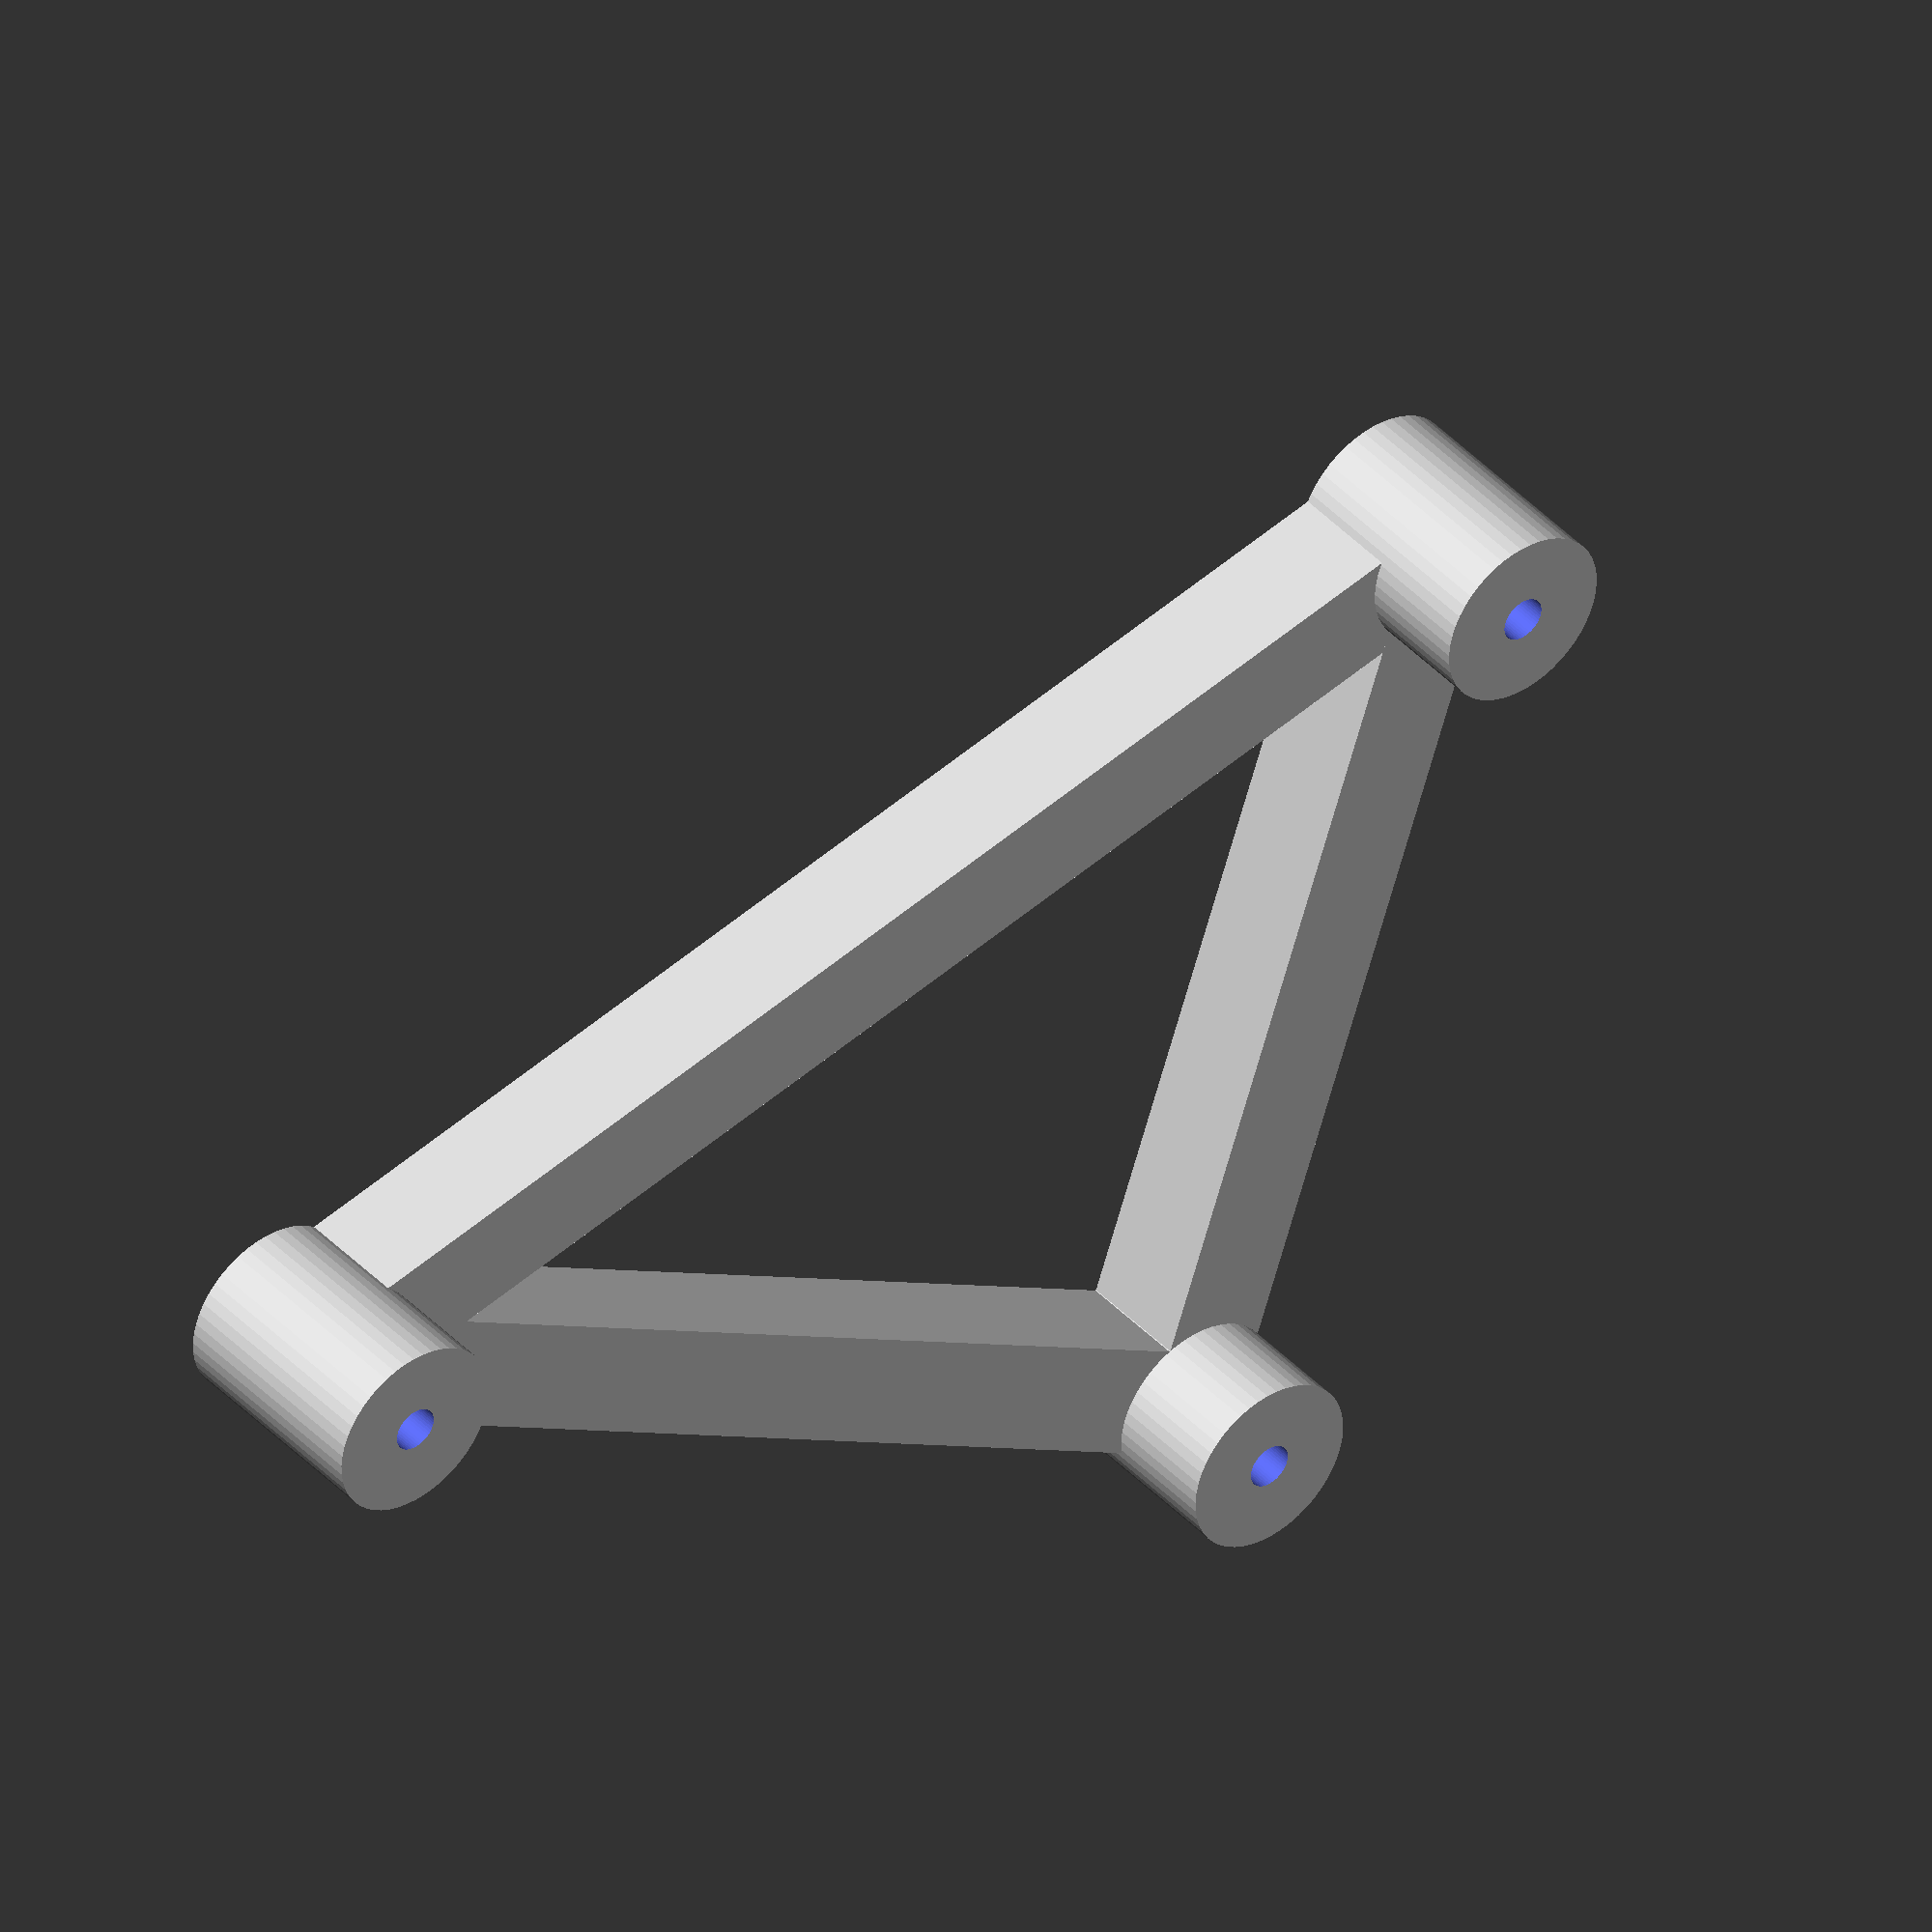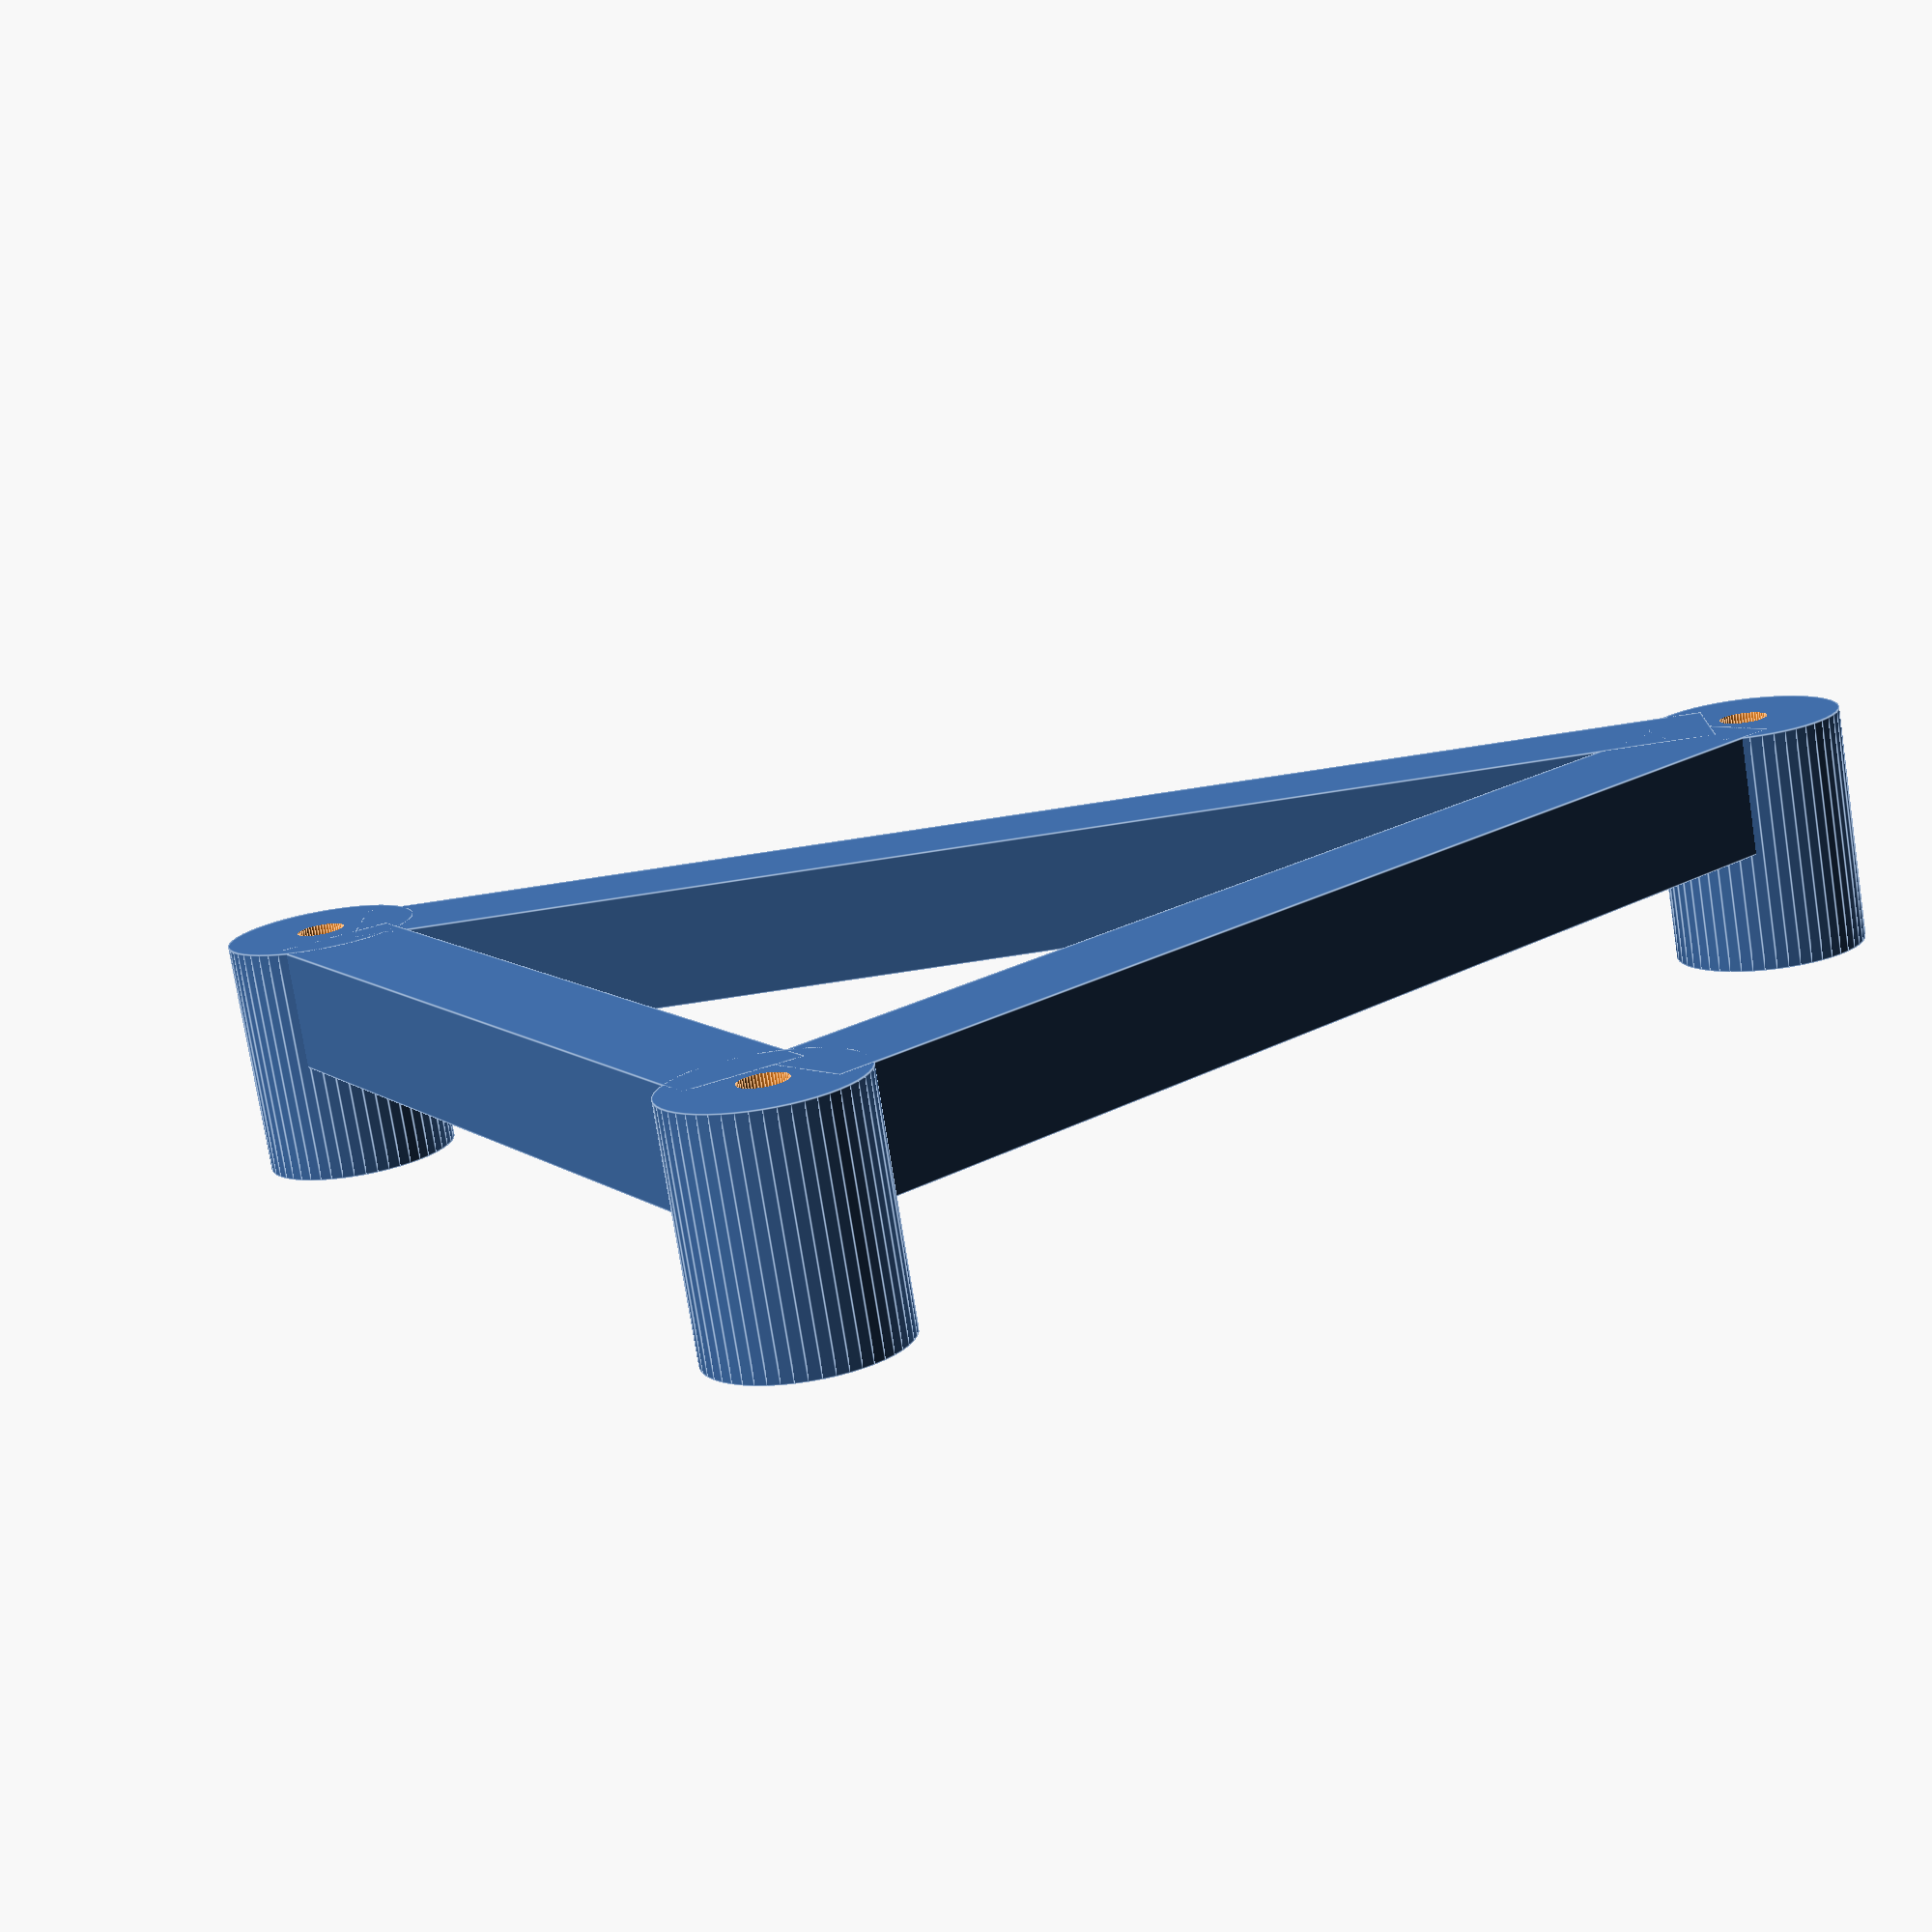
<openscad>
scale([1,1,2.5]){
$fn=50;

difference(){
cylinder(d=16,h=8);
translate([0,0,-1])cylinder(d=4,h=10);
}
translate([90,83,0])
difference(){
cylinder(d=16,h=8);
translate([0,0,-1])cylinder(d=4,h=10);
}
translate([108,0,0])
difference(){
cylinder(d=16,h=8);
translate([0,0,-1])cylinder(d=4,h=10);
}

translate([3,-5,0])cube([102,10,4]);

rotate([0,0,42.6])
translate([3,-5,0])cube([116,10,4]);

translate([108,0,0])rotate([0,0,101.9])
translate([3,-5,0])cube([78,10,4]);
}

</openscad>
<views>
elev=138.3 azim=211.1 roll=218.8 proj=o view=wireframe
elev=256.4 azim=221.5 roll=351.1 proj=p view=edges
</views>
